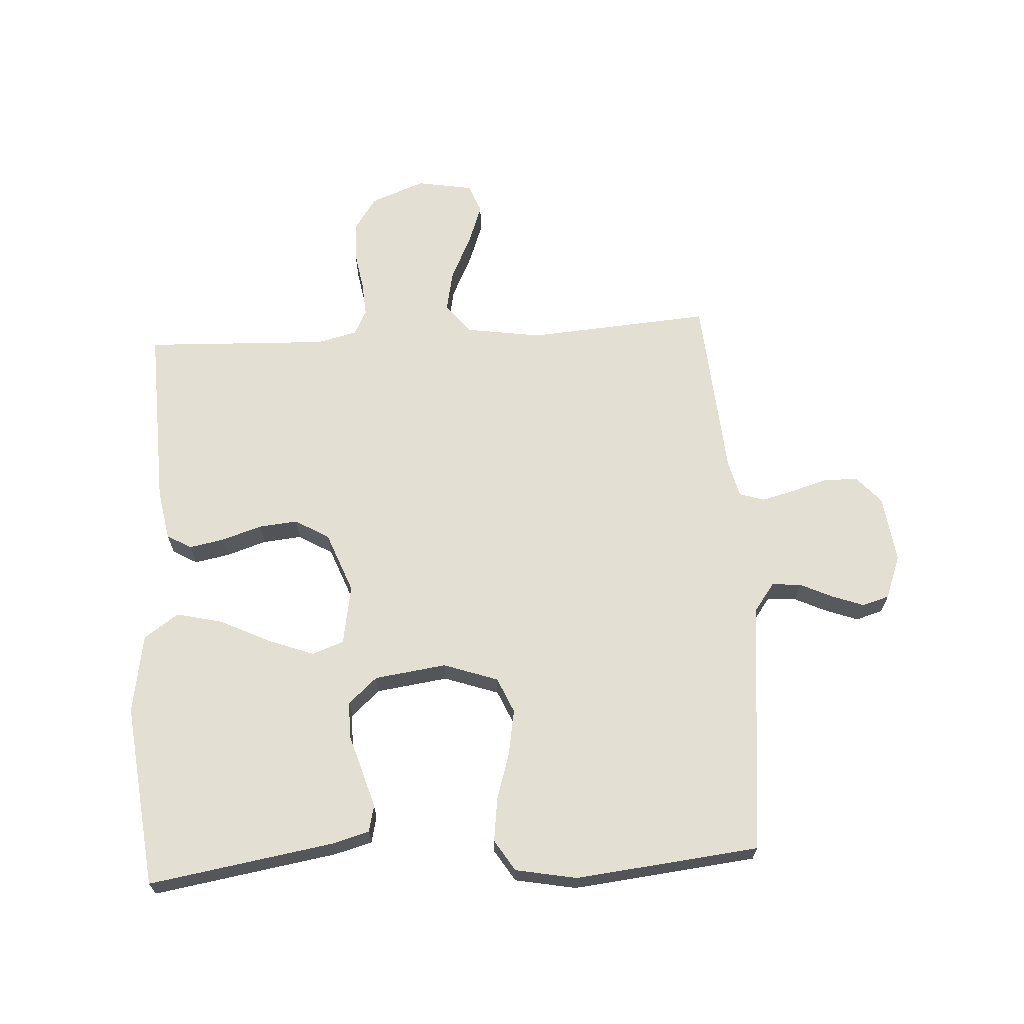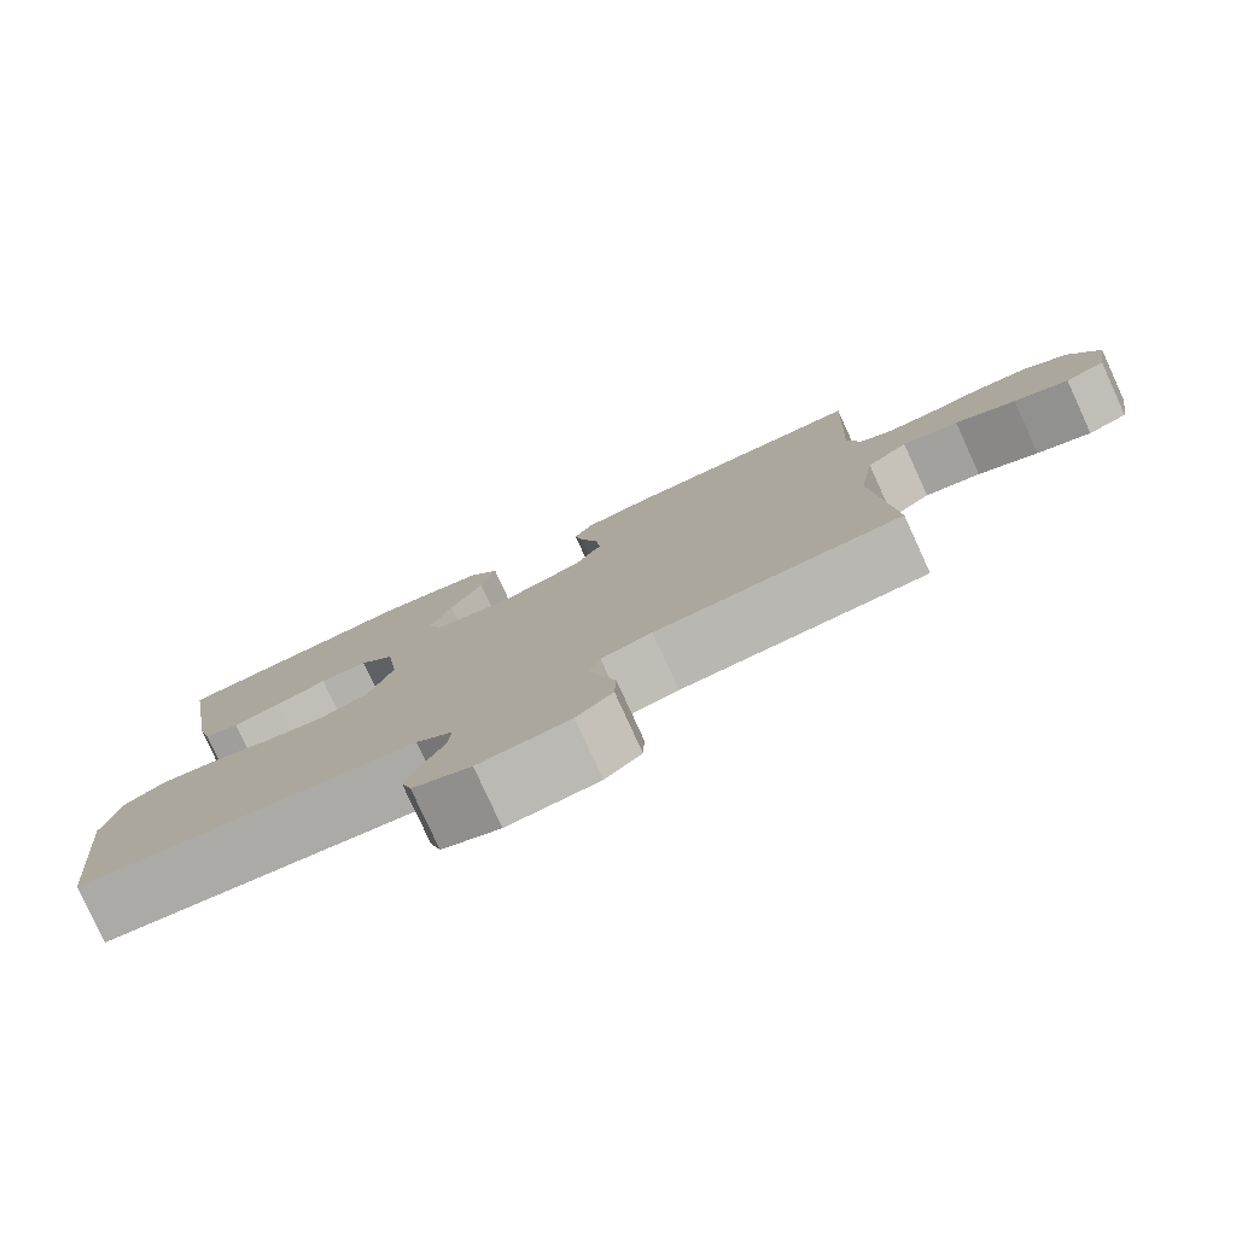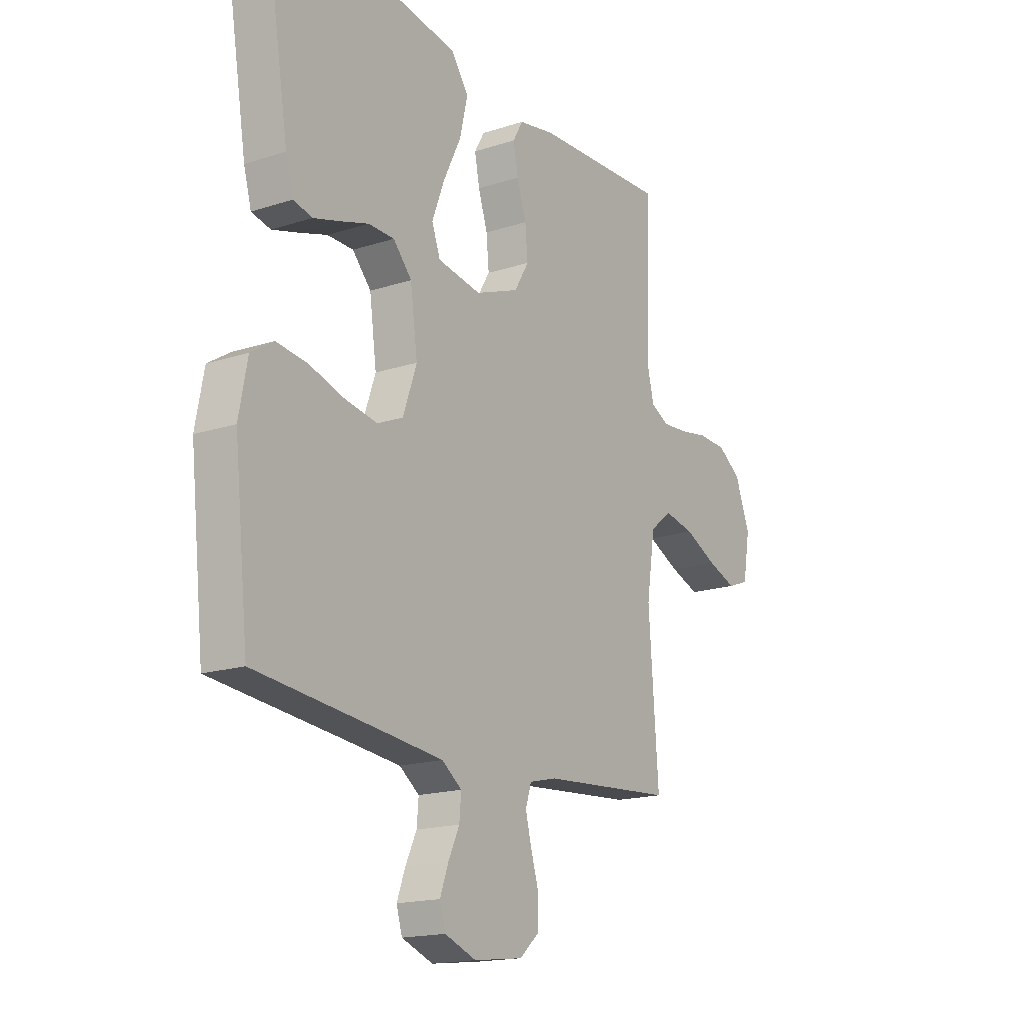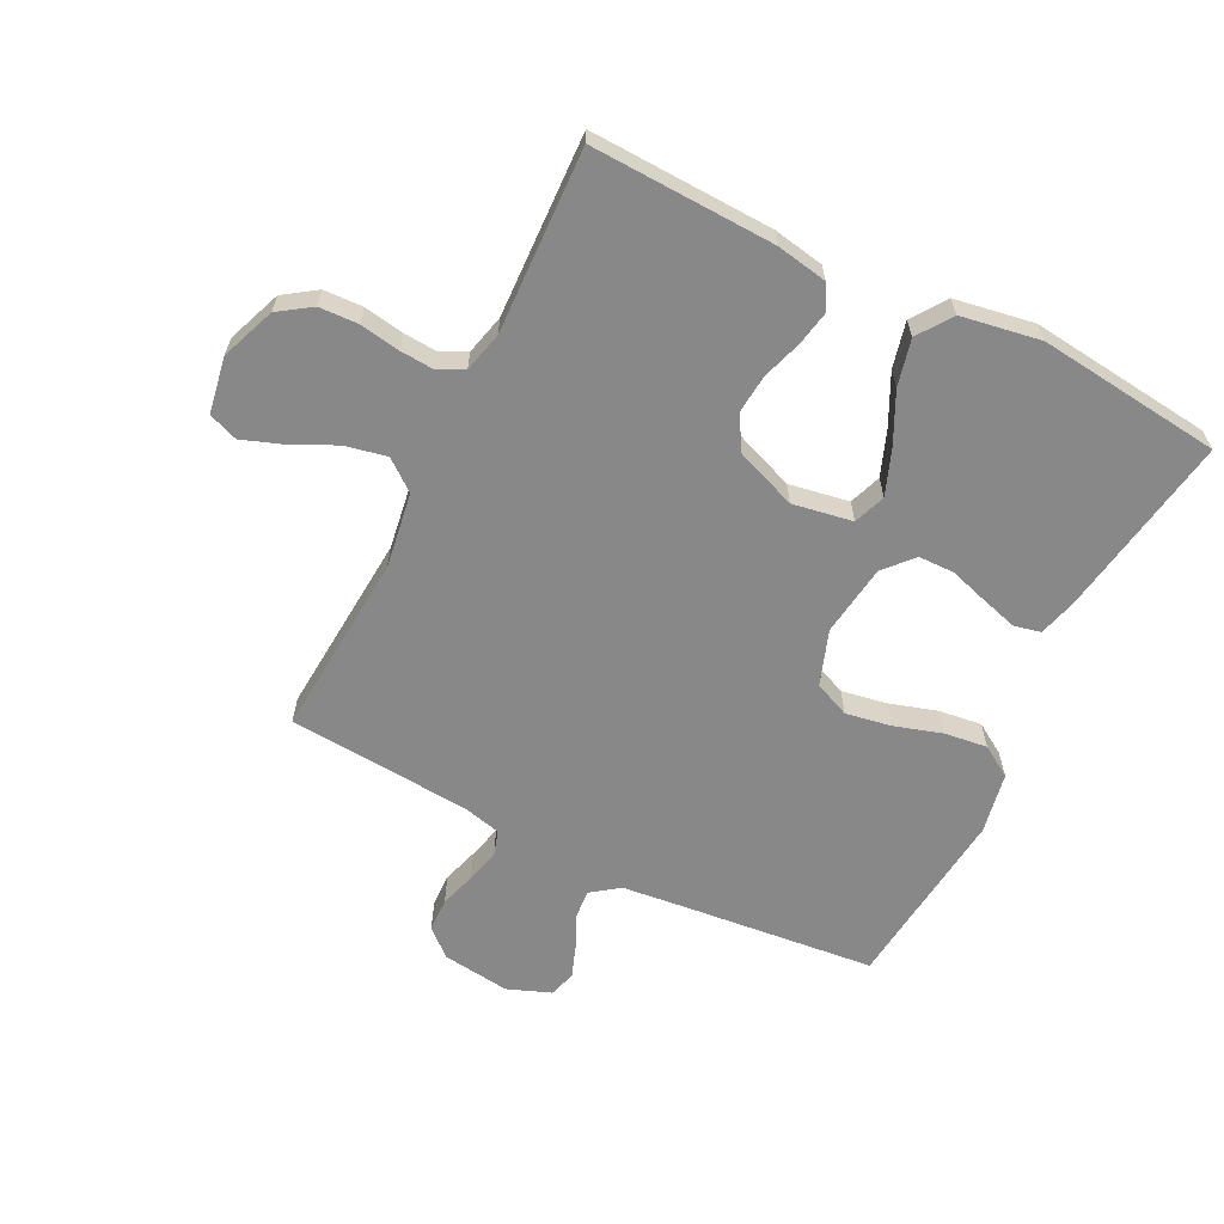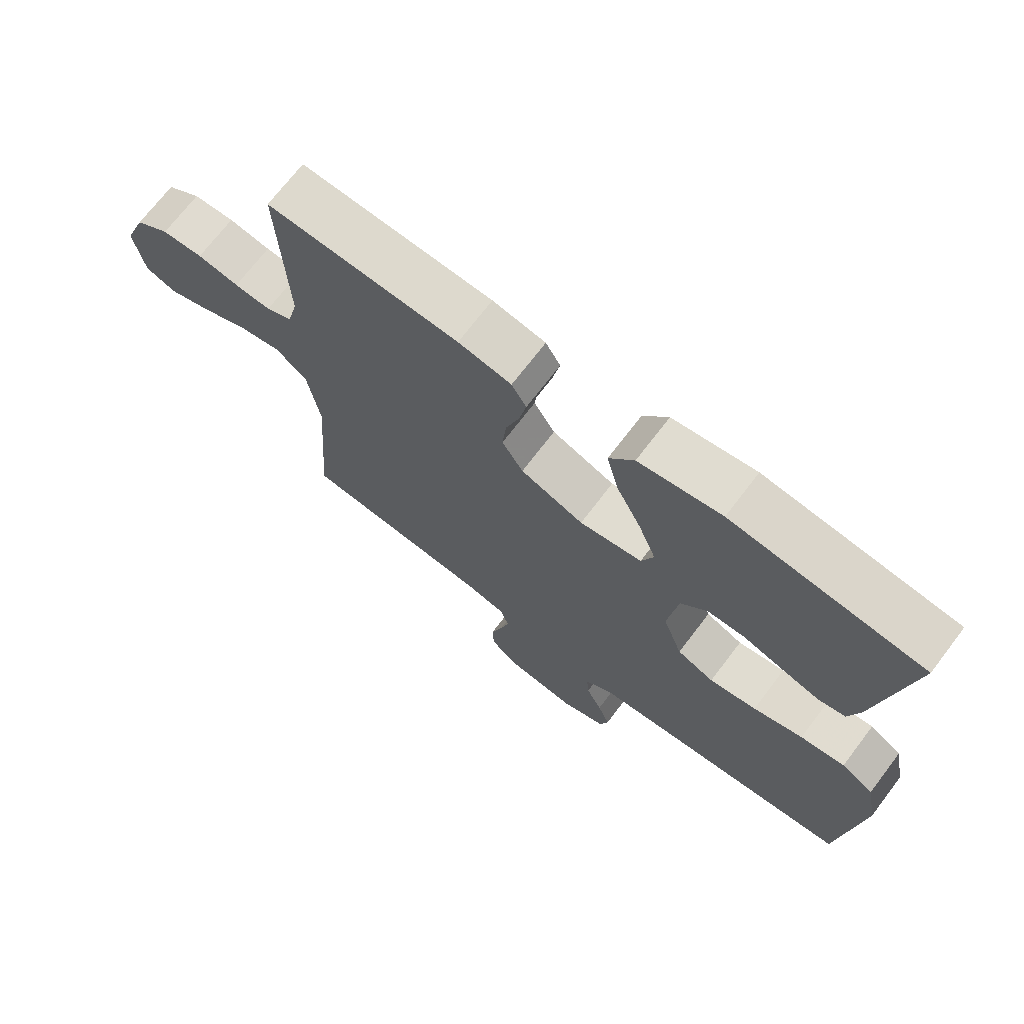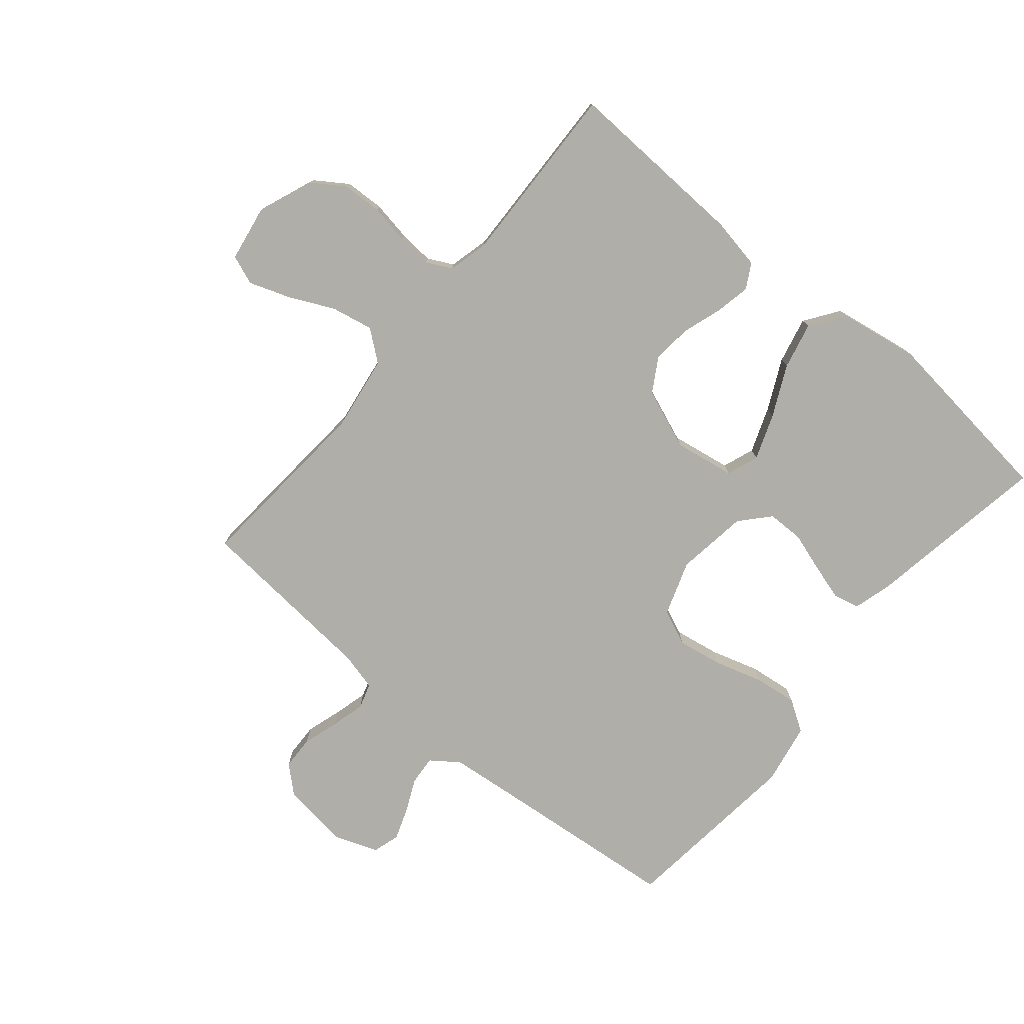
<metadata>
{"format":"obj","ext":"obj","renderer":"f3d","projection":"perspective","resolution":1024,"background":"white","views":[{"elev":66.4,"azim":86.6,"up":"+Y"},{"elev":-79.6,"azim":-155.4,"up":"+Z"},{"elev":-17.1,"azim":123.1,"up":"+Z"},{"elev":-62.9,"azim":-26.6,"up":"+Y"},{"elev":71.0,"azim":37.3,"up":"+Z"},{"elev":-77.5,"azim":-40.2,"up":"+Y"}]}
</metadata>
<code>
v 0.5 0.07 -0.5
v 0.2 0.07 -0.531
v 0.081 0.07 -0.544
v 0.036 0.07 -0.577
v 0.04 0.07 -0.625
v 0.065 0.07 -0.678
v 0.084 0.07 -0.73
v 0.071 0.07 -0.774
v 0 0.07 -0.801
v -0.111 0.07 -0.787
v -0.155 0.07 -0.748
v -0.157 0.07 -0.693
v -0.139 0.07 -0.634
v -0.125 0.07 -0.579
v -0.138 0.07 -0.538
v -0.2 0.07 -0.523
v -0.5 0.07 -0.5
v -0.478 0.07 -0.2
v -0.497 0.07 -0.076
v -0.547 0.07 -0.037
v -0.615 0.07 -0.051
v -0.688 0.07 -0.086
v -0.754 0.07 -0.11
v -0.802 0.07 -0.092
v -0.818 0.07 0
v -0.784 0.07 0.089
v -0.731 0.07 0.125
v -0.667 0.07 0.128
v -0.602 0.07 0.117
v -0.545 0.07 0.113
v -0.504 0.07 0.134
v -0.488 0.07 0.2
v -0.5 0.07 0.5
v -0.2 0.07 0.489
v -0.117 0.07 0.474
v -0.094 0.07 0.434
v -0.105 0.07 0.377
v -0.126 0.07 0.312
v -0.132 0.07 0.248
v -0.099 0.07 0.193
v 0 0.07 0.155
v 0.098 0.07 0.172
v 0.117 0.07 0.224
v 0.089 0.07 0.298
v 0.049 0.07 0.38
v 0.031 0.07 0.456
v 0.07 0.07 0.512
v 0.2 0.07 0.534
v 0.5 0.07 0.5
v 0.451 0.07 0.2
v 0.434 0.07 0.138
v 0.391 0.07 0.128
v 0.332 0.07 0.145
v 0.268 0.07 0.165
v 0.209 0.07 0.164
v 0.167 0.07 0.117
v 0.151 0.07 0
v 0.182 0.07 -0.089
v 0.24 0.07 -0.114
v 0.314 0.07 -0.101
v 0.392 0.07 -0.077
v 0.462 0.07 -0.068
v 0.513 0.07 -0.1
v 0.532 0.07 -0.2
v 0.5 0 -0.5
v 0.2 0 -0.531
v 0.081 0 -0.544
v 0.036 0 -0.577
v 0.04 0 -0.625
v 0.065 0 -0.678
v 0.084 0 -0.73
v 0.071 0 -0.774
v 0 0 -0.801
v -0.111 0 -0.787
v -0.155 0 -0.748
v -0.157 0 -0.693
v -0.139 0 -0.634
v -0.125 0 -0.579
v -0.138 0 -0.538
v -0.2 0 -0.523
v -0.5 0 -0.5
v -0.478 0 -0.2
v -0.497 0 -0.076
v -0.547 0 -0.037
v -0.615 0 -0.051
v -0.688 0 -0.086
v -0.754 0 -0.11
v -0.802 0 -0.092
v -0.818 0 0
v -0.784 0 0.089
v -0.731 0 0.125
v -0.667 0 0.128
v -0.602 0 0.117
v -0.545 0 0.113
v -0.504 0 0.134
v -0.488 0 0.2
v -0.5 0 0.5
v -0.2 0 0.489
v -0.117 0 0.474
v -0.094 0 0.434
v -0.105 0 0.377
v -0.126 0 0.312
v -0.132 0 0.248
v -0.099 0 0.193
v 0 0 0.155
v 0.098 0 0.172
v 0.117 0 0.224
v 0.089 0 0.298
v 0.049 0 0.38
v 0.031 0 0.456
v 0.07 0 0.512
v 0.2 0 0.534
v 0.5 0 0.5
v 0.451 0 0.2
v 0.434 0 0.138
v 0.391 0 0.128
v 0.332 0 0.145
v 0.268 0 0.165
v 0.209 0 0.164
v 0.167 0 0.117
v 0.151 0 0
v 0.182 0 -0.089
v 0.24 0 -0.114
v 0.314 0 -0.101
v 0.392 0 -0.077
v 0.462 0 -0.068
v 0.513 0 -0.1
v 0.532 0 -0.2
f 64 1 2
f 63 64 2
f 62 63 2
f 61 62 2
f 60 61 2
f 59 60 2 3
f 58 59 3 4
f 57 58 4
f 56 57 4
f 52 53 54
f 51 52 54
f 50 51 54
f 49 50 54
f 48 49 54
f 47 48 54
f 46 47 54
f 45 46 54
f 44 45 54
f 43 44 54 55
f 42 43 55 56
f 36 37 38
f 35 36 38
f 34 35 38
f 33 34 38
f 32 33 38
f 31 32 38 39
f 30 31 39 40
f 27 28 29
f 26 27 29
f 25 26 29
f 24 25 29
f 23 24 29
f 22 23 29
f 21 22 29
f 20 21 29 30
f 30 40 41
f 20 30 41
f 19 20 41
f 16 17 18
f 42 56 4
f 41 42 4
f 19 41 4
f 18 19 4
f 16 18 4
f 15 16 4
f 11 12 13
f 10 11 13
f 9 10 13
f 8 9 13
f 7 8 13
f 6 7 13
f 5 6 13
f 14 15 4 5
f 5 13 14
f 66 65 128
f 66 128 127
f 66 127 126
f 66 126 125
f 66 125 124
f 67 66 124 123
f 68 67 123 122
f 68 122 121
f 68 121 120
f 118 117 116
f 118 116 115
f 118 115 114
f 118 114 113
f 118 113 112
f 118 112 111
f 118 111 110
f 118 110 109
f 118 109 108
f 119 118 108 107
f 120 119 107 106
f 102 101 100
f 102 100 99
f 102 99 98
f 102 98 97
f 102 97 96
f 103 102 96 95
f 104 103 95 94
f 93 92 91
f 93 91 90
f 93 90 89
f 93 89 88
f 93 88 87
f 93 87 86
f 93 86 85
f 94 93 85 84
f 105 104 94
f 105 94 84
f 105 84 83
f 82 81 80
f 68 120 106
f 68 106 105
f 68 105 83
f 68 83 82
f 68 82 80
f 68 80 79
f 77 76 75
f 77 75 74
f 77 74 73
f 77 73 72
f 77 72 71
f 77 71 70
f 77 70 69
f 69 68 79 78
f 78 77 69
f 1 65 66 2
f 2 66 67 3
f 3 67 68 4
f 4 68 69 5
f 5 69 70 6
f 6 70 71 7
f 7 71 72 8
f 8 72 73 9
f 9 73 74 10
f 10 74 75 11
f 11 75 76 12
f 12 76 77 13
f 13 77 78 14
f 14 78 79 15
f 15 79 80 16
f 16 80 81 17
f 17 81 82 18
f 18 82 83 19
f 19 83 84 20
f 20 84 85 21
f 21 85 86 22
f 22 86 87 23
f 23 87 88 24
f 24 88 89 25
f 25 89 90 26
f 26 90 91 27
f 27 91 92 28
f 28 92 93 29
f 29 93 94 30
f 30 94 95 31
f 31 95 96 32
f 32 96 97 33
f 33 97 98 34
f 34 98 99 35
f 35 99 100 36
f 36 100 101 37
f 37 101 102 38
f 38 102 103 39
f 39 103 104 40
f 40 104 105 41
f 41 105 106 42
f 42 106 107 43
f 43 107 108 44
f 44 108 109 45
f 45 109 110 46
f 46 110 111 47
f 47 111 112 48
f 48 112 113 49
f 49 113 114 50
f 50 114 115 51
f 51 115 116 52
f 52 116 117 53
f 53 117 118 54
f 54 118 119 55
f 55 119 120 56
f 56 120 121 57
f 57 121 122 58
f 58 122 123 59
f 59 123 124 60
f 60 124 125 61
f 61 125 126 62
f 62 126 127 63
f 63 127 128 64
f 64 128 65 1

</code>
